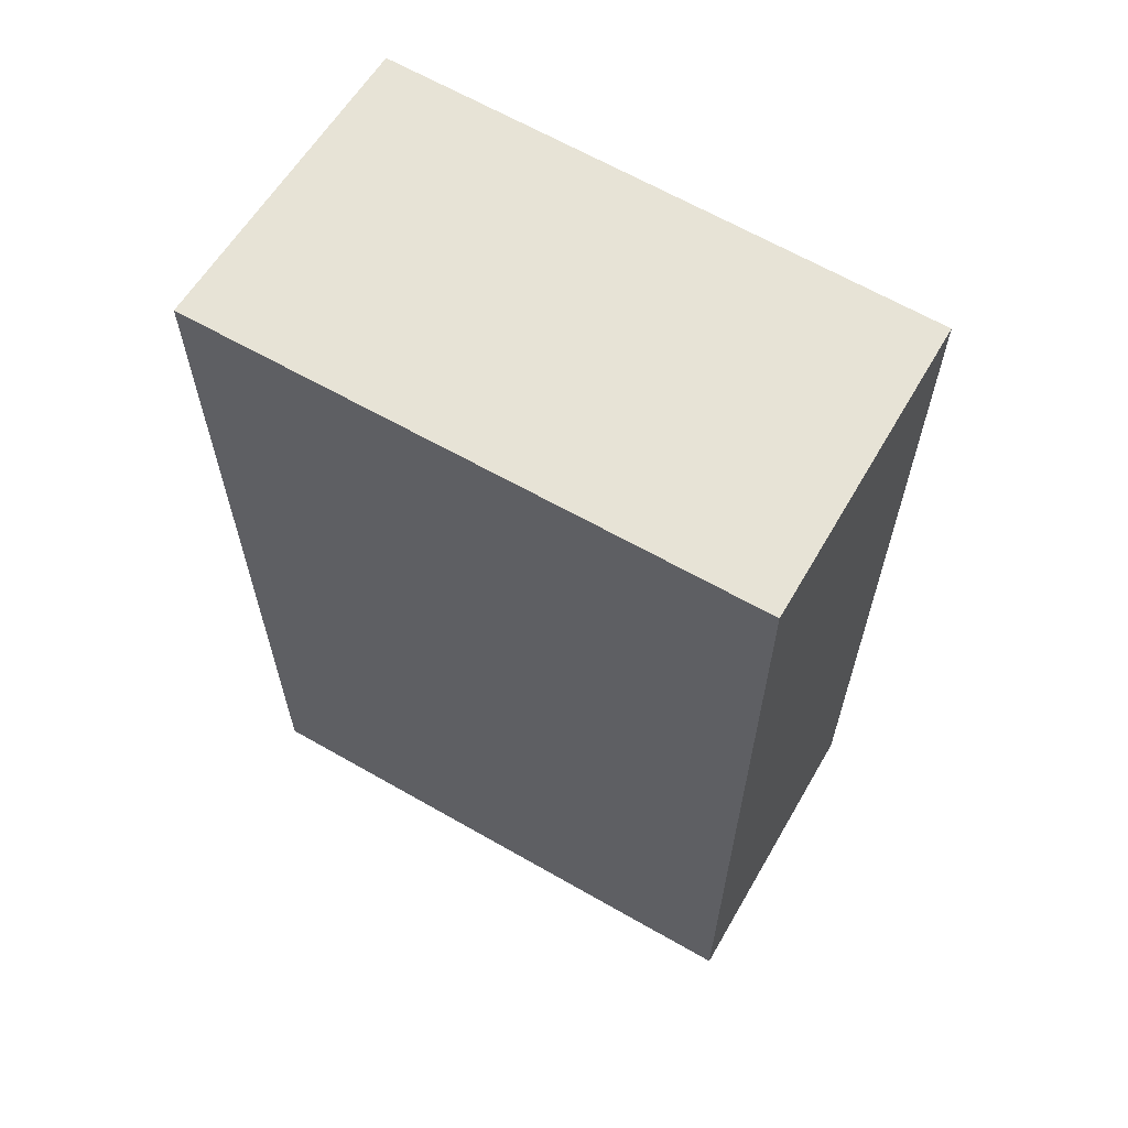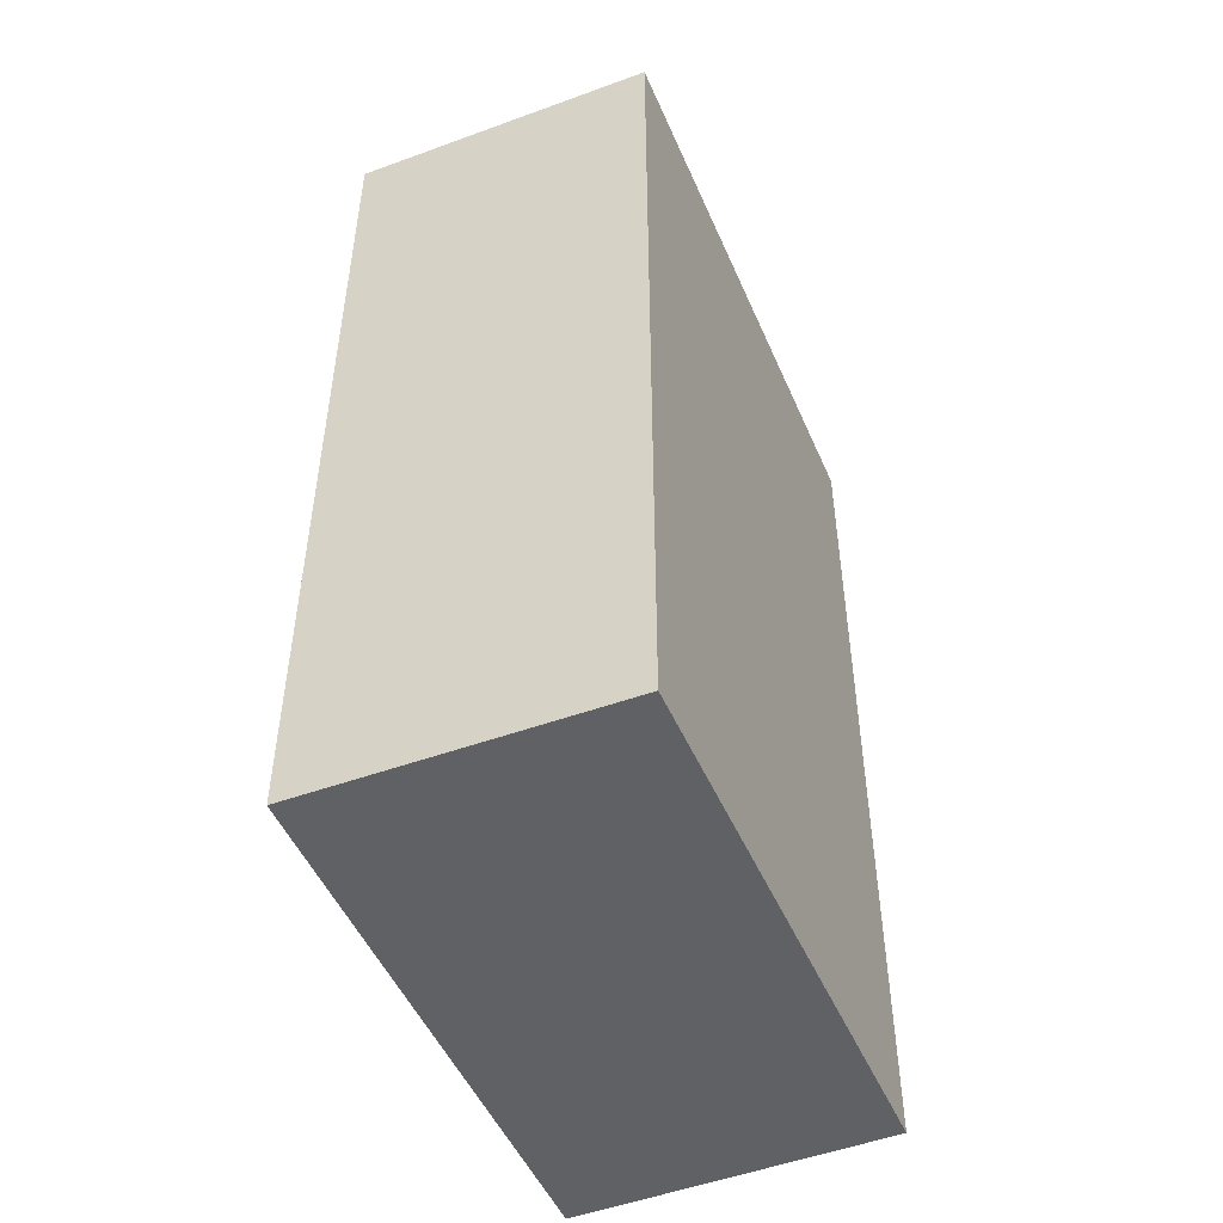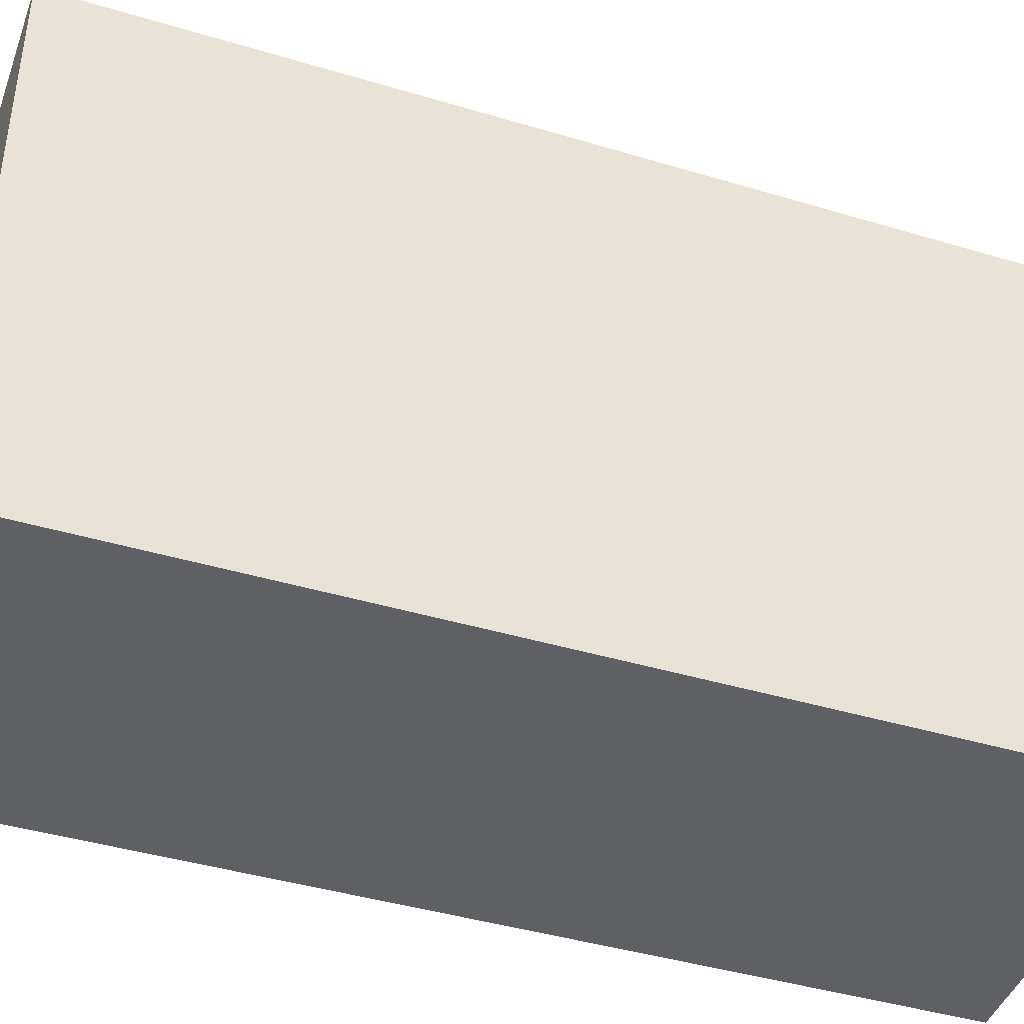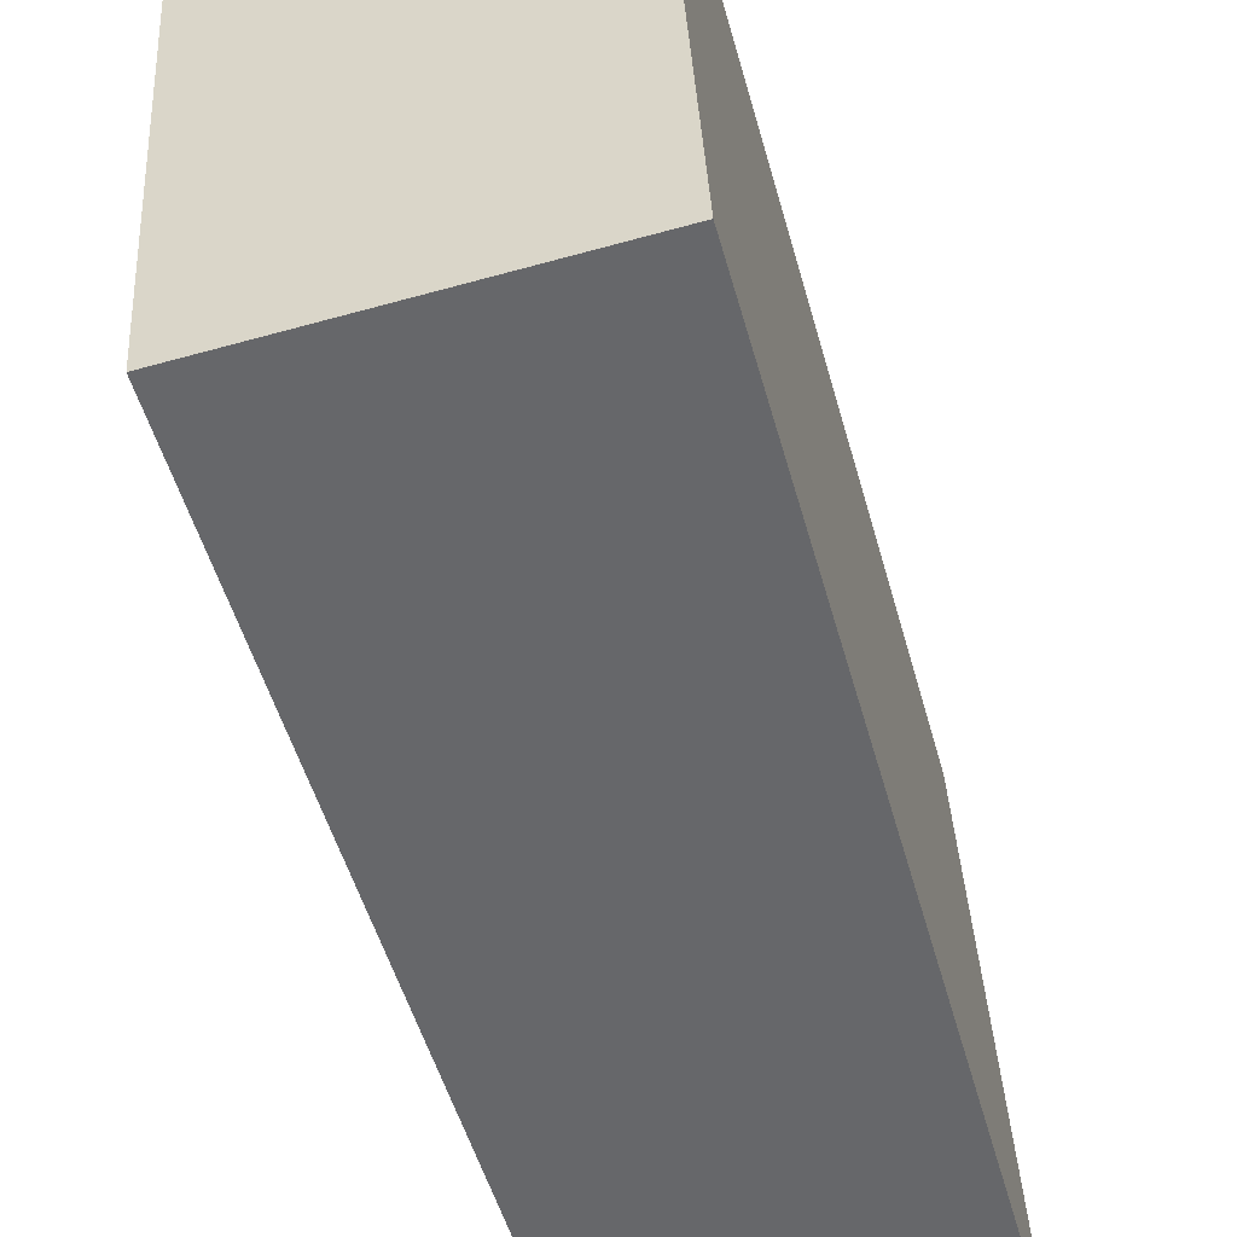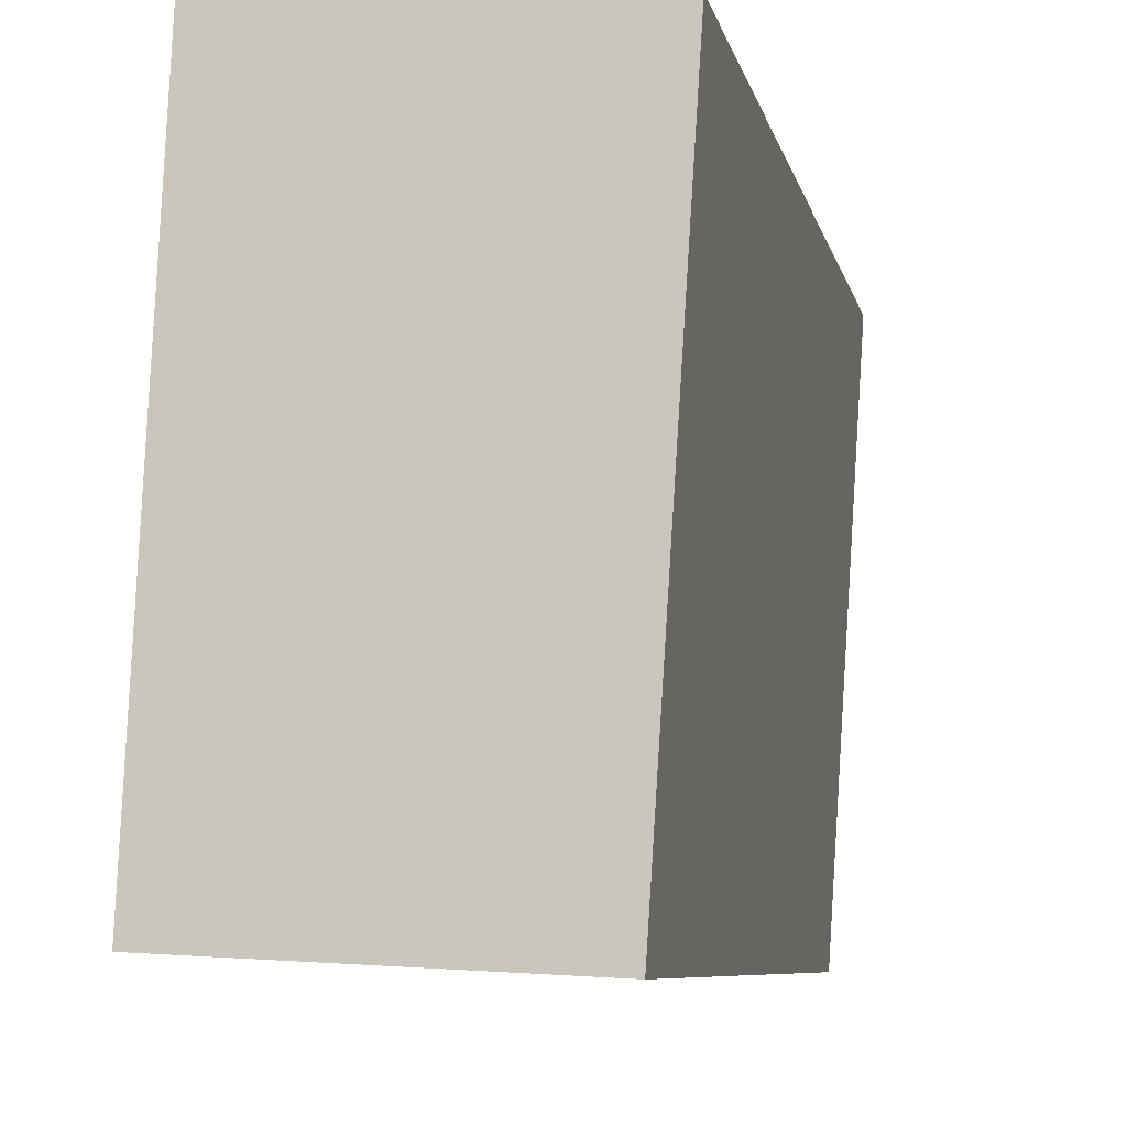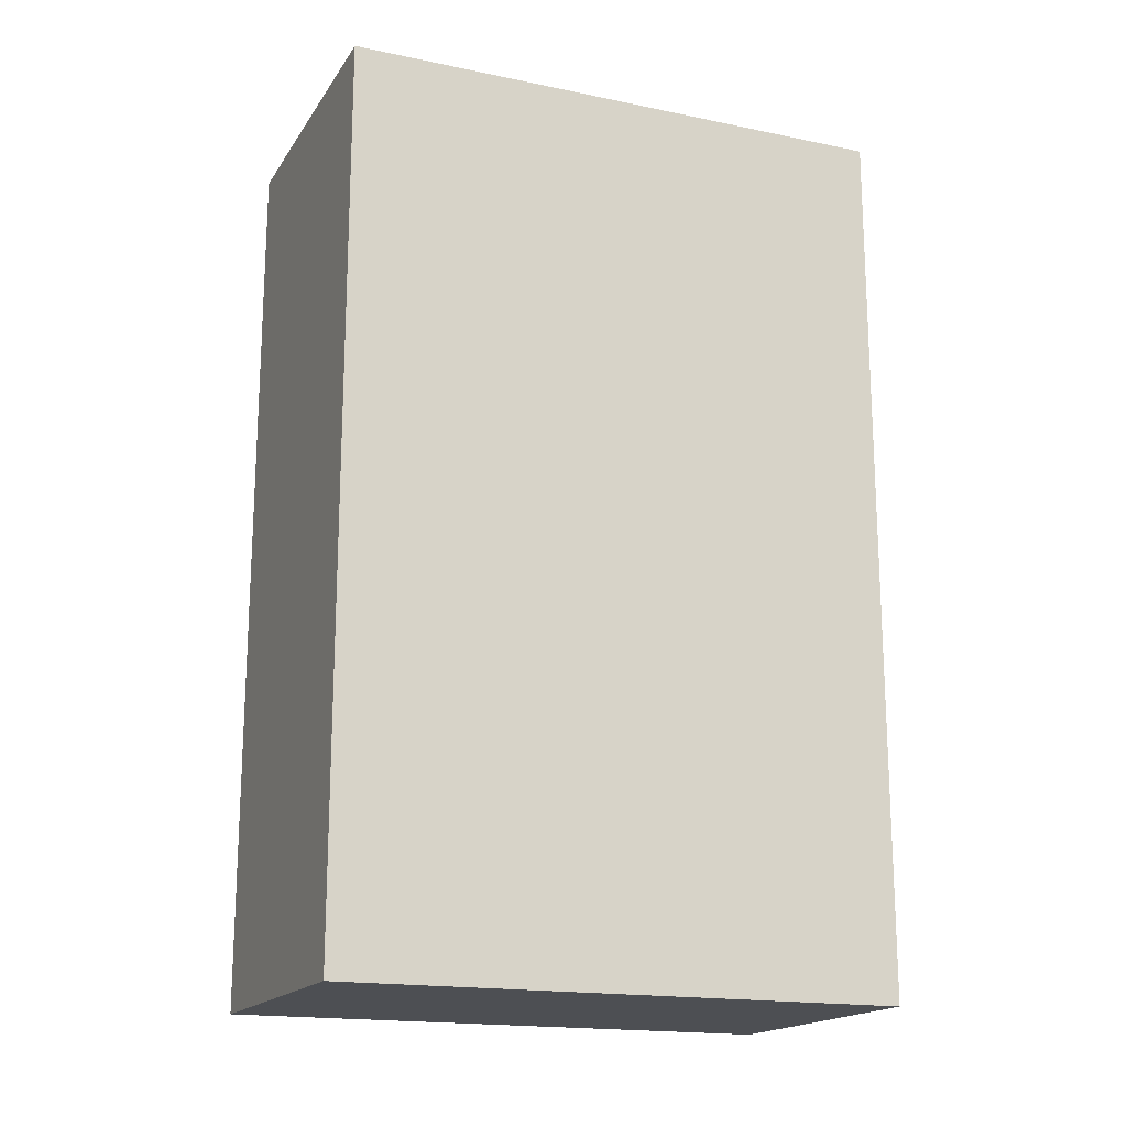
<metadata>
{"format":"obj","ext":"obj","renderer":"f3d","projection":"perspective","resolution":1024,"background":"white","views":[{"elev":62.6,"azim":117.3,"up":"+Y"},{"elev":-48.7,"azim":-160.8,"up":"+Y"},{"elev":-42.0,"azim":70.1,"up":"+Z"},{"elev":-51.1,"azim":15.4,"up":"+Z"},{"elev":-7.4,"azim":-168.6,"up":"+Z"},{"elev":-17.5,"azim":-115.9,"up":"+Y"}]}
</metadata>
<code>
v  0 4.644 2.844e-16
v  1.785 4.644 -2.815
v  0.187 4.644 -2.894
v  1.639 4.644 0.124
v  0.187 1.772e-16 -2.894
v  0 0 0
v  1.639 -7.593e-18 0.124
v  1.785 1.724e-16 -2.815
g defaultobject
f 1 2 3
f 2 1 4
f 5 1 3
f 1 5 6
f 6 4 1
f 4 6 7
f 7 2 4
f 2 7 8
f 8 3 2
f 3 8 5
f 5 7 6
f 7 5 8

</code>
